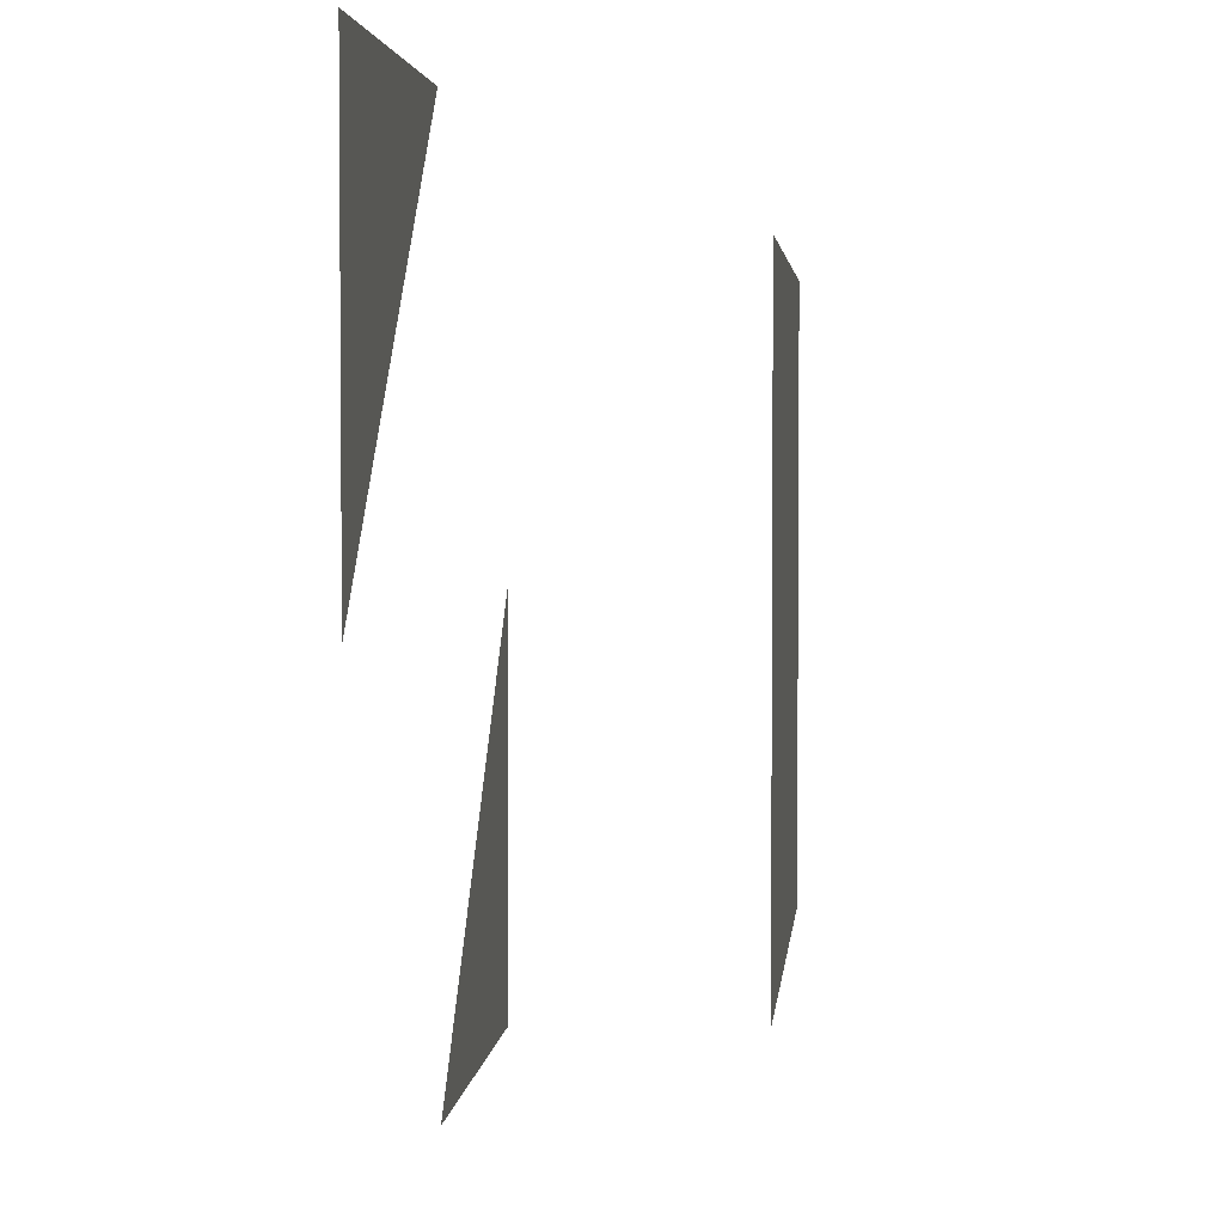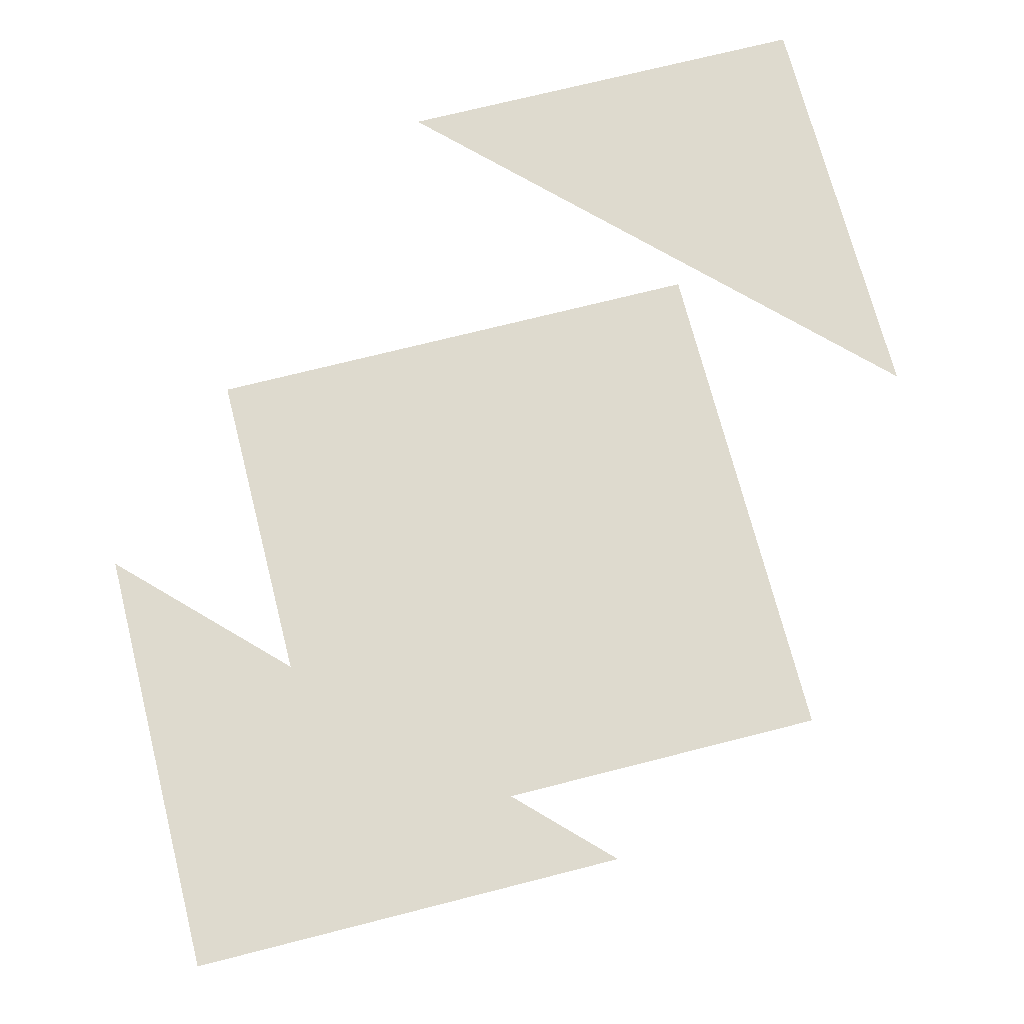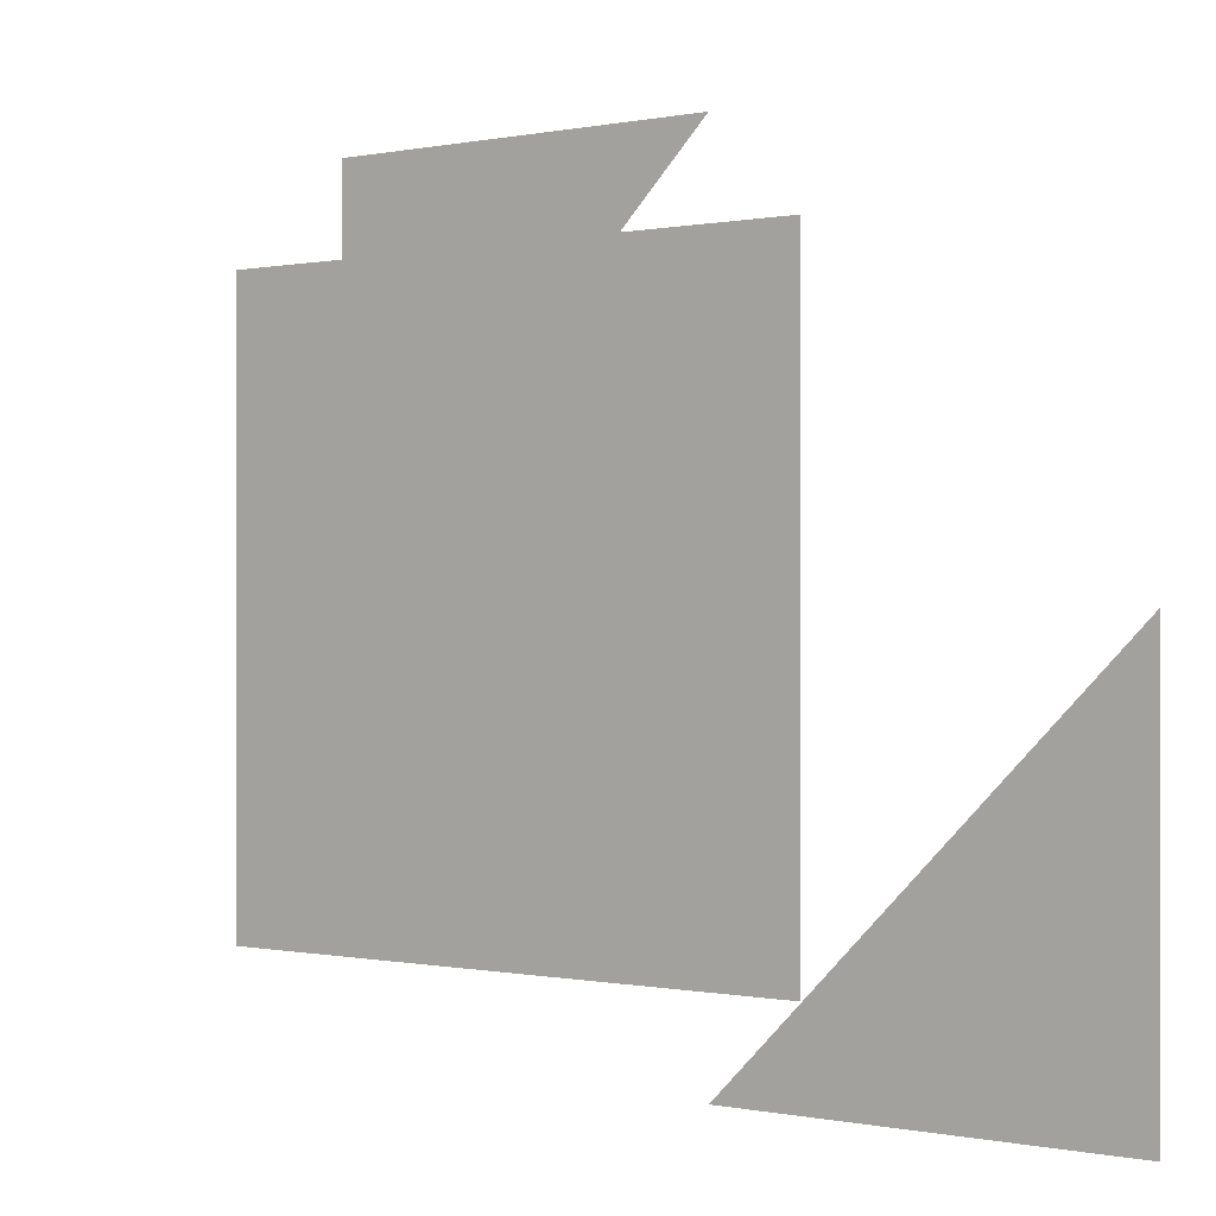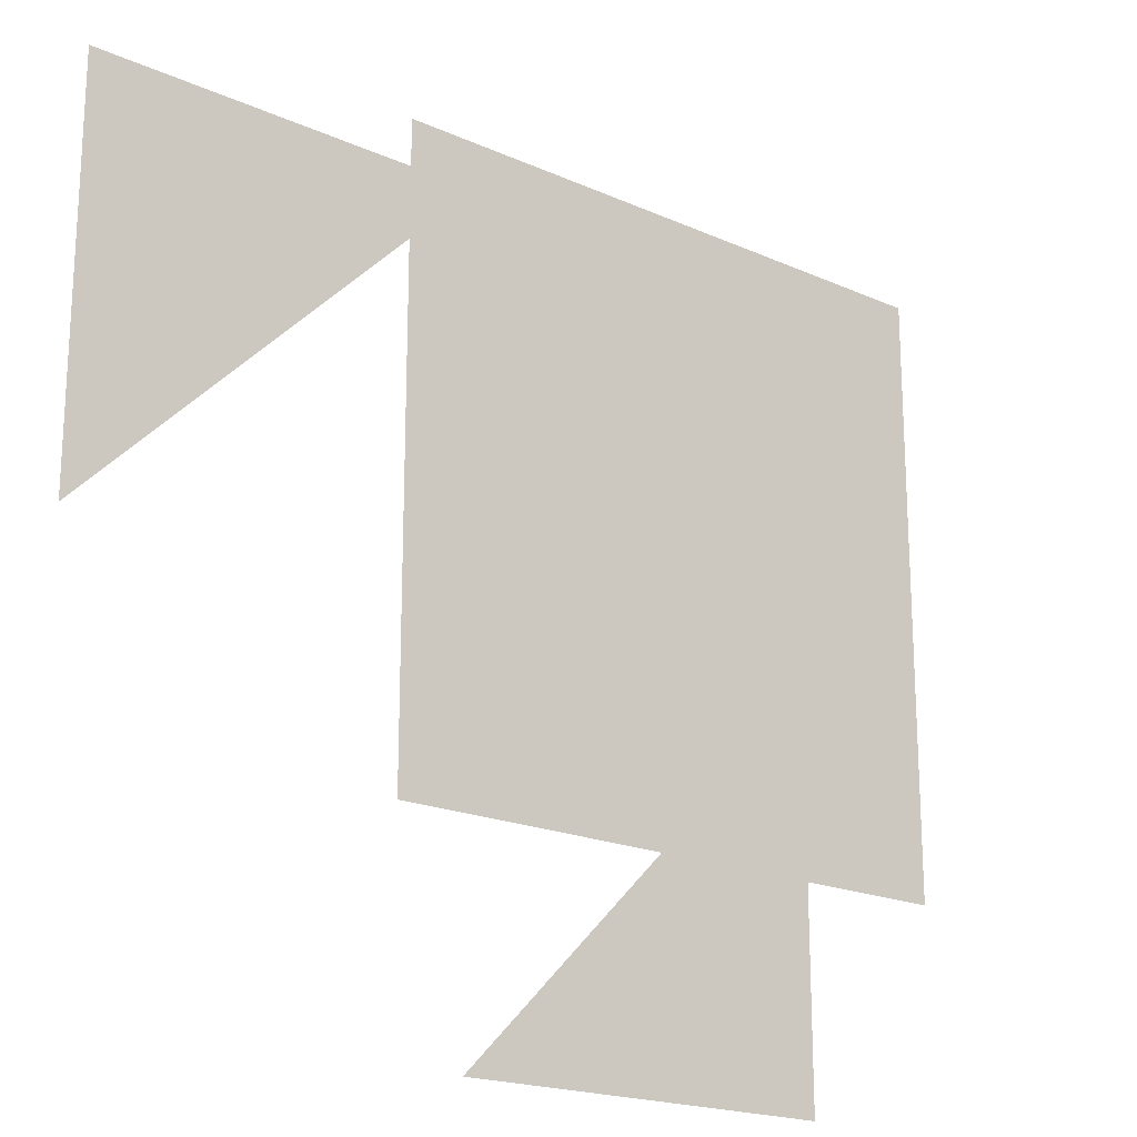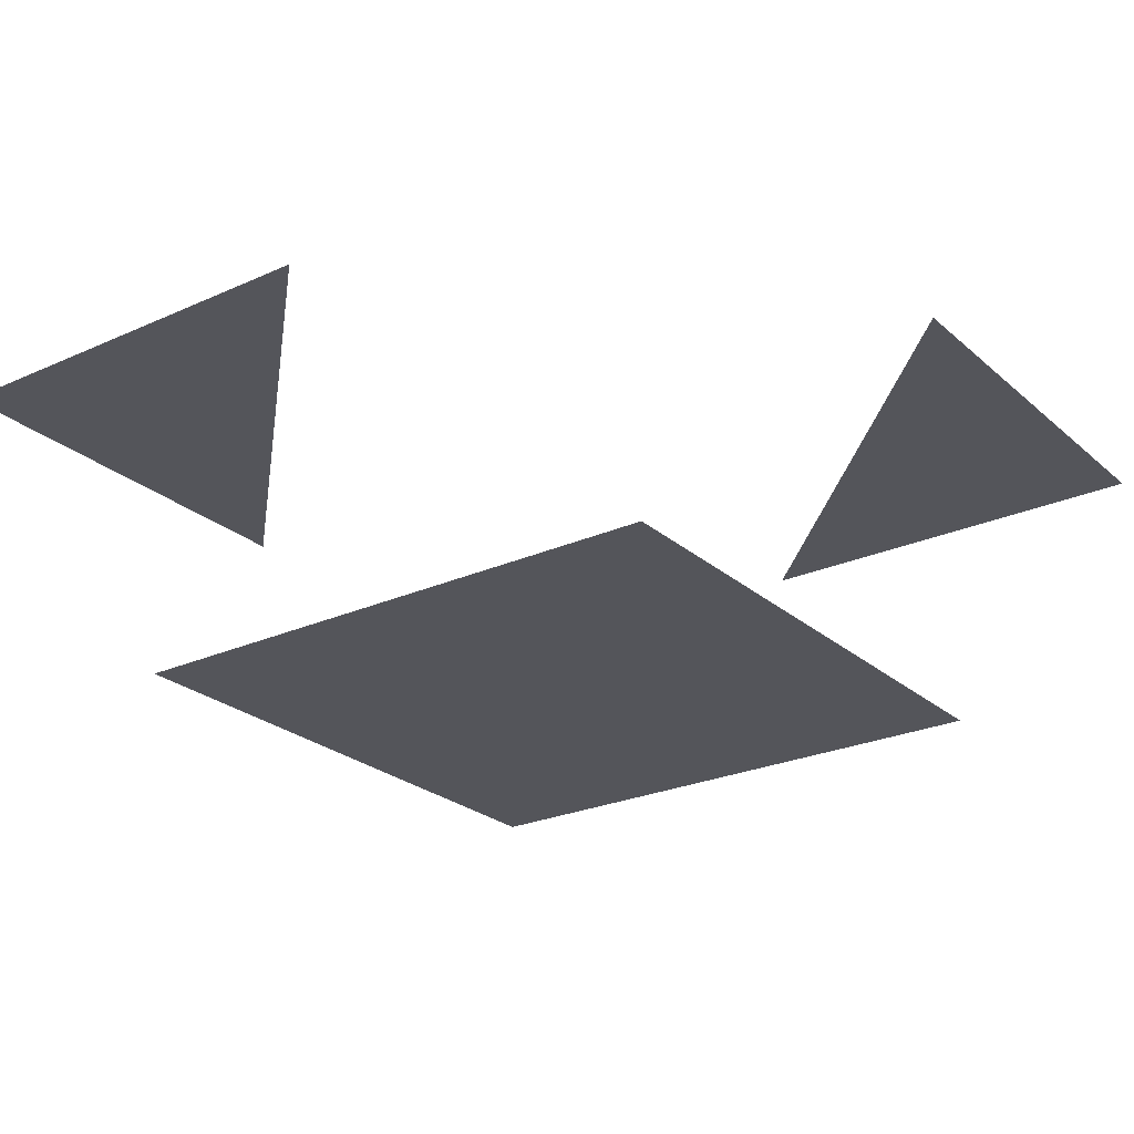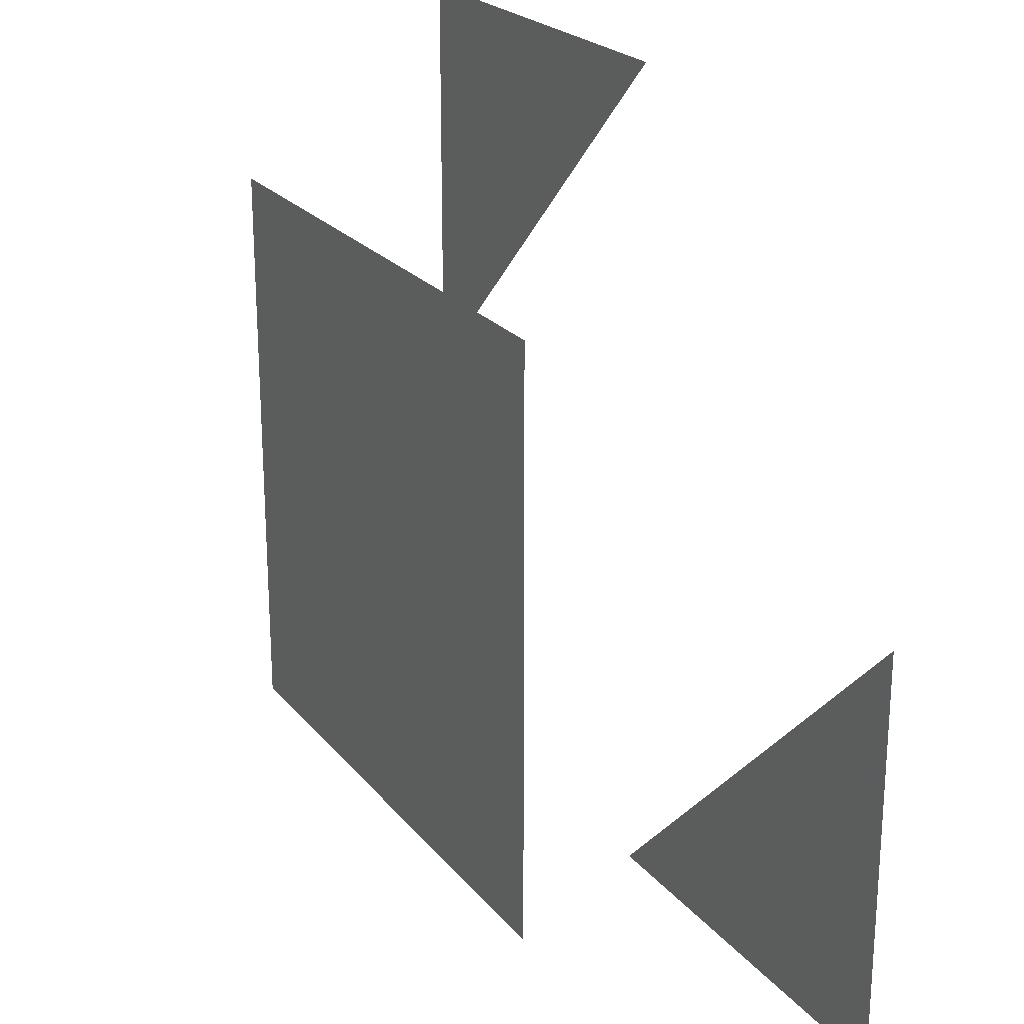
<metadata>
{"format":"obj","ext":"obj","renderer":"f3d","projection":"perspective","resolution":1024,"background":"white","views":[{"elev":3.1,"azim":-84.5,"up":"+Z"},{"elev":71.2,"azim":-14.3,"up":"+Y"},{"elev":0.0,"azim":37.5,"up":"+Z"},{"elev":-19.4,"azim":-39.9,"up":"+Z"},{"elev":-24.9,"azim":36.1,"up":"+Y"},{"elev":22.8,"azim":61.6,"up":"+Z"}]}
</metadata>
<code>
v -1.5 0 1.5
v 0 0 1.5
v -1.5 0 0
v 1.5 0 -1.5
v 0 0 -1.5
v 1.5 0 0
v -1 -1 -1
v -1 -1 1
v 1 -1 1
v 1 -1 -1
f 1 2 3
f 4 5 6
f 7 8 9
f 7 9 10

</code>
